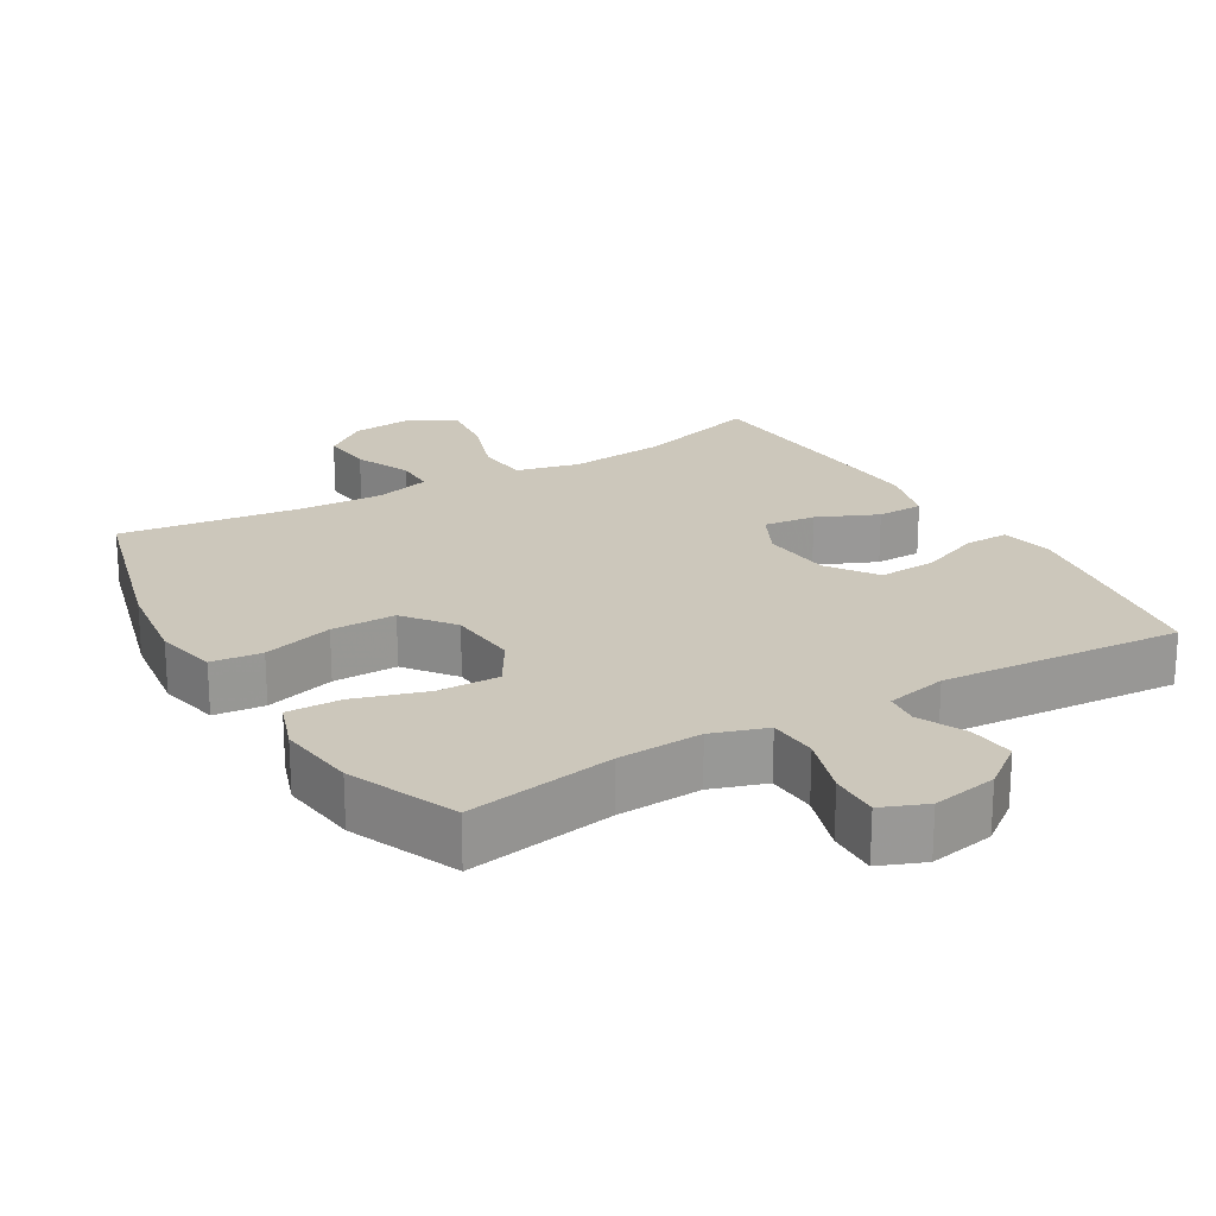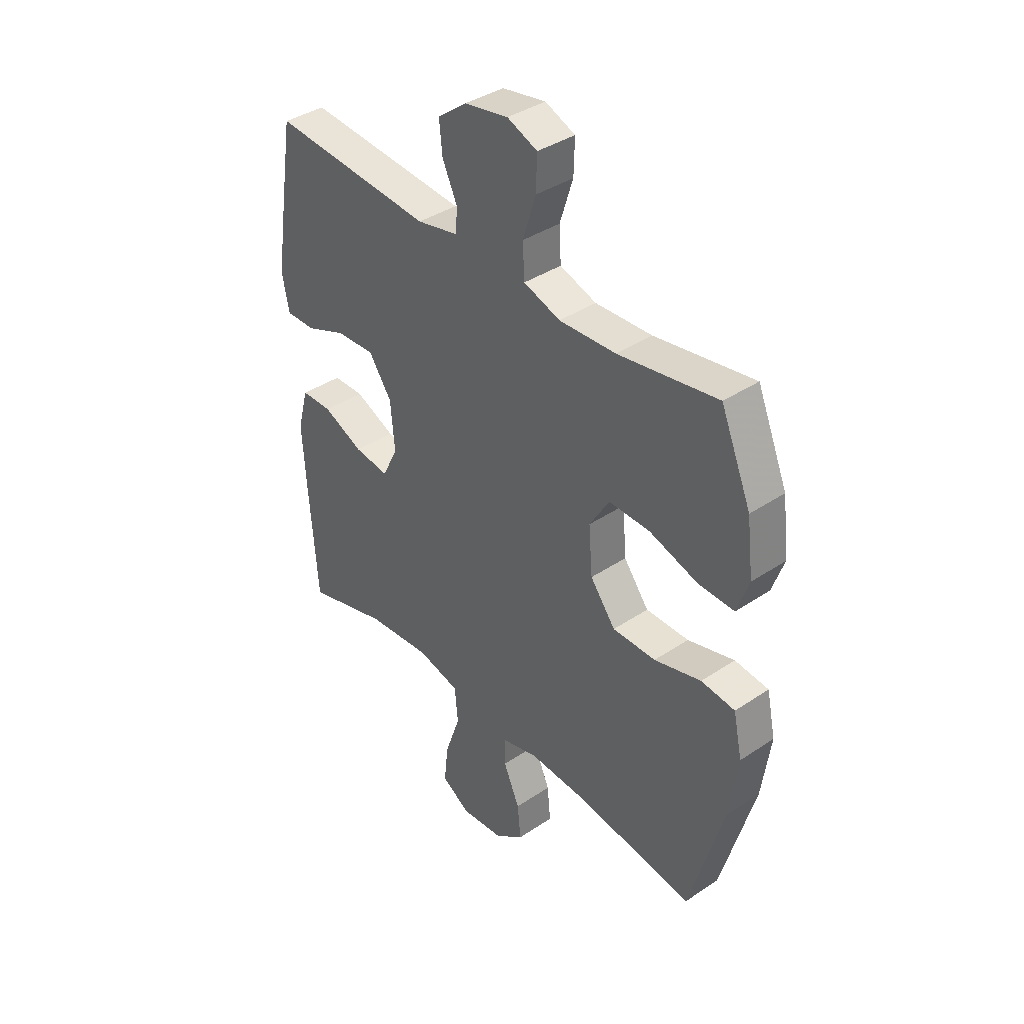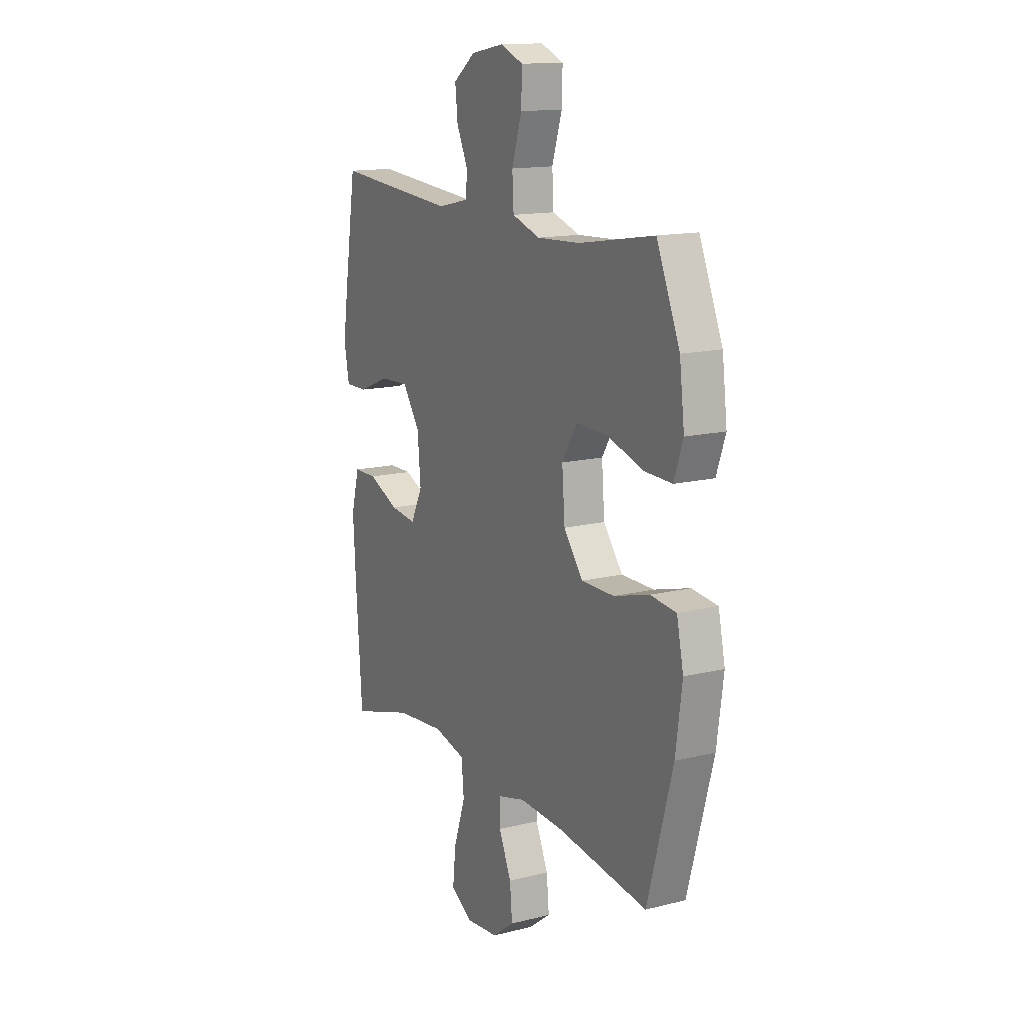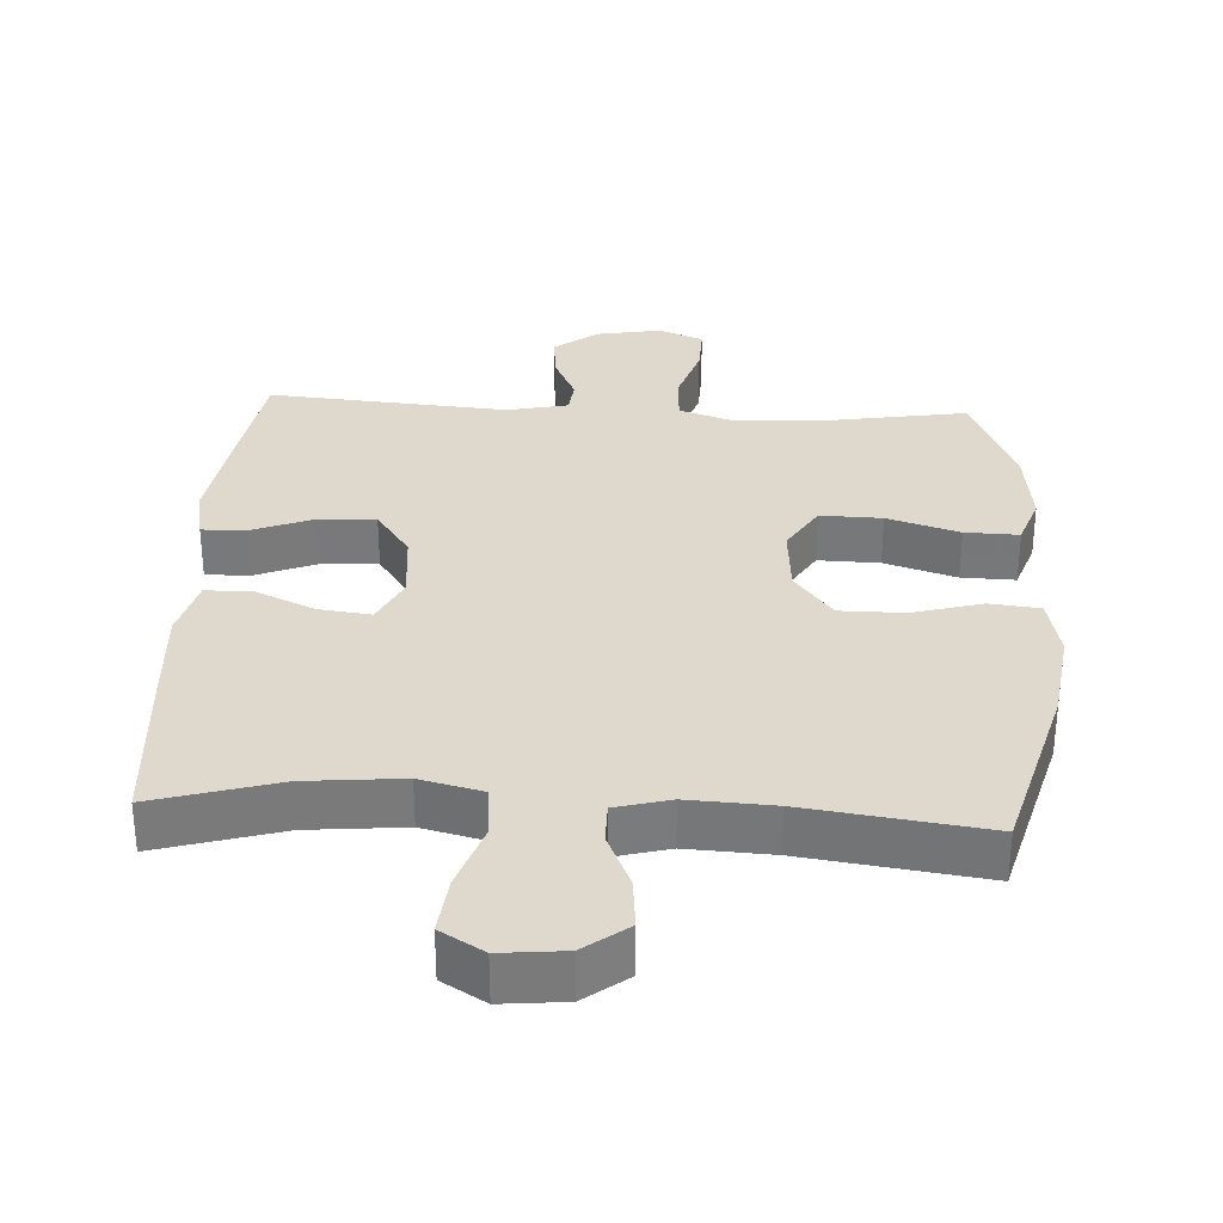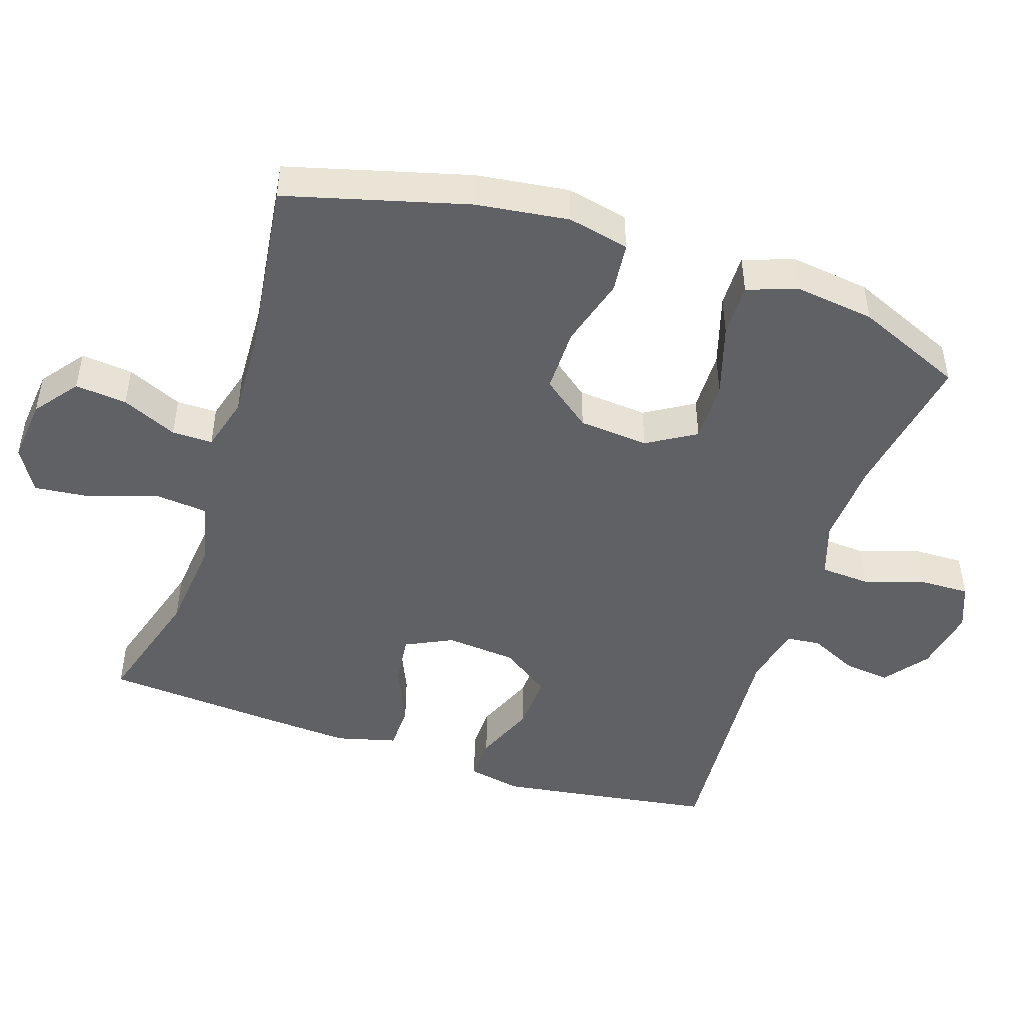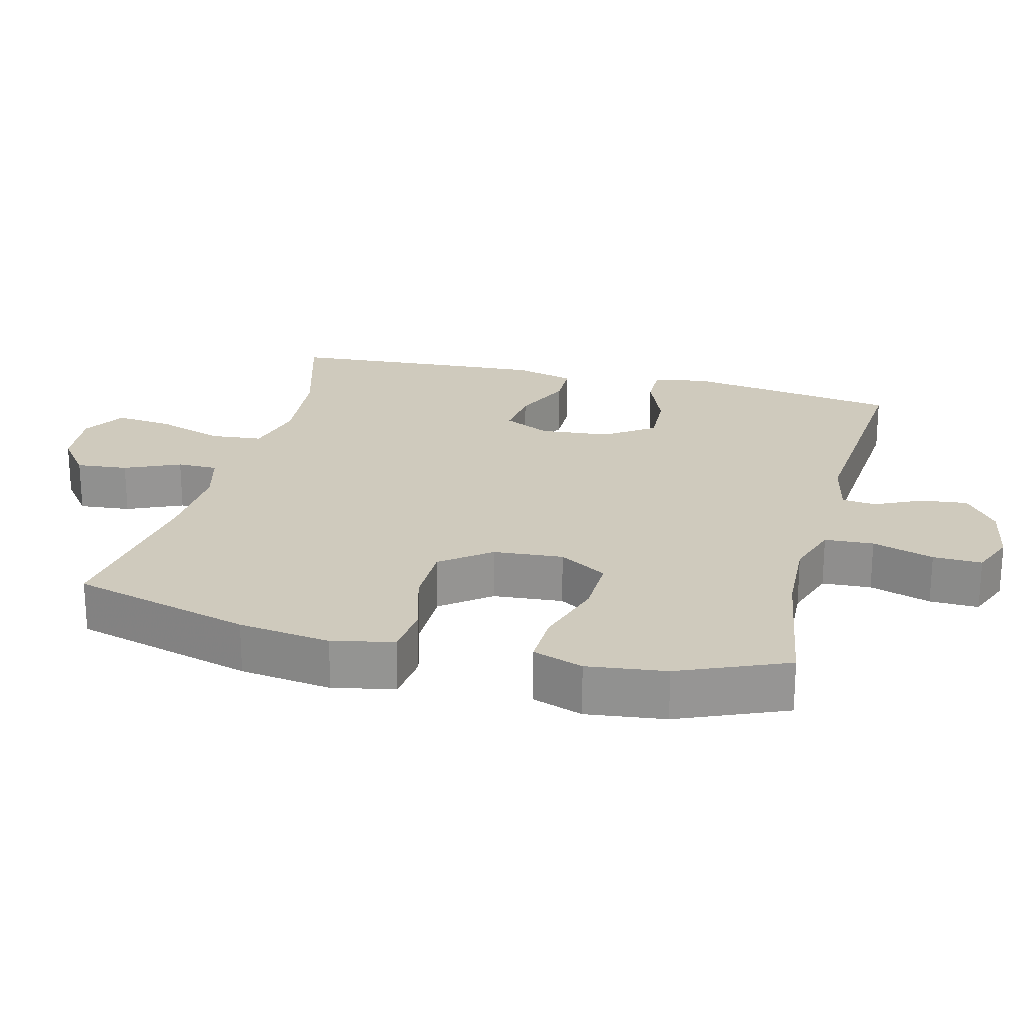
<metadata>
{"format":"obj","ext":"obj","renderer":"f3d","projection":"perspective","resolution":1024,"background":"white","views":[{"elev":21.7,"azim":-30.6,"up":"+Y"},{"elev":38.8,"azim":-130.1,"up":"+Z"},{"elev":14.4,"azim":-118.5,"up":"+Z"},{"elev":32.1,"azim":-176.8,"up":"+Y"},{"elev":-47.5,"azim":-108.5,"up":"+Y"},{"elev":22.8,"azim":-75.7,"up":"+Y"}]}
</metadata>
<code>
v 0.5 0.07 0.5
v 0.53 0.07 0.31
v 0.548 0.07 0.19
v 0.533 0.07 0.114
v 0.47 0.07 0.115
v 0.383 0.07 0.15
v 0.301 0.07 0.154
v 0.252 0.07 0.084
v 0.243 0.07 -0.017
v 0.276 0.07 -0.084
v 0.35 0.07 -0.075
v 0.436 0.07 -0.037
v 0.502 0.07 -0.038
v 0.525 0.07 -0.124
v 0.517 0.07 -0.259
v 0.5 0.07 -0.5
v 0.323 0.07 -0.448
v 0.185 0.07 -0.435
v 0.095 0.07 -0.457
v 0.088 0.07 -0.531
v 0.121 0.07 -0.628
v 0.13 0.07 -0.71
v 0.068 0.07 -0.747
v -0.023 0.07 -0.738
v -0.085 0.07 -0.691
v -0.078 0.07 -0.617
v -0.043 0.07 -0.538
v -0.043 0.07 -0.48
v -0.121 0.07 -0.459
v -0.243 0.07 -0.465
v -0.5 0.07 -0.5
v -0.571 0.07 -0.242
v -0.589 0.07 -0.11
v -0.57 0.07 -0.022
v -0.498 0.07 -0.014
v -0.398 0.07 -0.042
v -0.306 0.07 -0.042
v -0.252 0.07 0.028
v -0.244 0.07 0.128
v -0.286 0.07 0.197
v -0.374 0.07 0.195
v -0.477 0.07 0.163
v -0.554 0.07 0.161
v -0.579 0.07 0.233
v -0.565 0.07 0.346
v -0.5 0.07 0.5
v -0.289 0.07 0.465
v -0.168 0.07 0.459
v -0.09 0.07 0.485
v -0.086 0.07 0.555
v -0.114 0.07 0.643
v -0.116 0.07 0.713
v -0.052 0.07 0.739
v 0.041 0.07 0.722
v 0.103 0.07 0.675
v 0.096 0.07 0.609
v 0.064 0.07 0.541
v 0.069 0.07 0.492
v 0.156 0.07 0.473
v 0.5 0 0.5
v 0.53 0 0.31
v 0.548 0 0.19
v 0.533 0 0.114
v 0.47 0 0.115
v 0.383 0 0.15
v 0.301 0 0.154
v 0.252 0 0.084
v 0.243 0 -0.017
v 0.276 0 -0.084
v 0.35 0 -0.075
v 0.436 0 -0.037
v 0.502 0 -0.038
v 0.525 0 -0.124
v 0.517 0 -0.259
v 0.5 0 -0.5
v 0.323 0 -0.448
v 0.185 0 -0.435
v 0.095 0 -0.457
v 0.088 0 -0.531
v 0.121 0 -0.628
v 0.13 0 -0.71
v 0.068 0 -0.747
v -0.023 0 -0.738
v -0.085 0 -0.691
v -0.078 0 -0.617
v -0.043 0 -0.538
v -0.043 0 -0.48
v -0.121 0 -0.459
v -0.243 0 -0.465
v -0.5 0 -0.5
v -0.571 0 -0.242
v -0.589 0 -0.11
v -0.57 0 -0.022
v -0.498 0 -0.014
v -0.398 0 -0.042
v -0.306 0 -0.042
v -0.252 0 0.028
v -0.244 0 0.128
v -0.286 0 0.197
v -0.374 0 0.195
v -0.477 0 0.163
v -0.554 0 0.161
v -0.579 0 0.233
v -0.565 0 0.346
v -0.5 0 0.5
v -0.289 0 0.465
v -0.168 0 0.459
v -0.09 0 0.485
v -0.086 0 0.555
v -0.114 0 0.643
v -0.116 0 0.713
v -0.052 0 0.739
v 0.041 0 0.722
v 0.103 0 0.675
v 0.096 0 0.609
v 0.064 0 0.541
v 0.069 0 0.492
v 0.156 0 0.473
f 55 56 57
f 54 55 57
f 53 54 57
f 52 53 57
f 51 52 57
f 50 51 57
f 49 50 57 58
f 48 49 58 59
f 45 46 47
f 44 45 47
f 43 44 47
f 42 43 47
f 41 42 47
f 40 41 47 48
f 39 40 48 59
f 34 35 36
f 33 34 36
f 32 33 36
f 31 32 36
f 30 31 36
f 29 30 36 37
f 28 29 37 38
f 25 26 27
f 24 25 27
f 23 24 27
f 22 23 27
f 21 22 27
f 20 21 27
f 19 20 27 28
f 38 39 59
f 28 38 59
f 19 28 59
f 18 19 59
f 15 16 17
f 14 15 17
f 13 14 17
f 12 13 17
f 11 12 17
f 4 5 6
f 3 4 6
f 2 3 6
f 1 2 6
f 59 1 6
f 59 6 7
f 10 11 17 18
f 9 10 18
f 8 9 18 59
f 7 8 59
f 116 115 114
f 116 114 113
f 116 113 112
f 116 112 111
f 116 111 110
f 116 110 109
f 117 116 109 108
f 118 117 108 107
f 106 105 104
f 106 104 103
f 106 103 102
f 106 102 101
f 106 101 100
f 107 106 100 99
f 118 107 99 98
f 95 94 93
f 95 93 92
f 95 92 91
f 95 91 90
f 95 90 89
f 96 95 89 88
f 97 96 88 87
f 86 85 84
f 86 84 83
f 86 83 82
f 86 82 81
f 86 81 80
f 86 80 79
f 87 86 79 78
f 118 98 97
f 118 97 87
f 118 87 78
f 118 78 77
f 76 75 74
f 76 74 73
f 76 73 72
f 76 72 71
f 76 71 70
f 65 64 63
f 65 63 62
f 65 62 61
f 65 61 60
f 65 60 118
f 66 65 118
f 77 76 70 69
f 77 69 68
f 118 77 68 67
f 118 67 66
f 1 60 61 2
f 2 61 62 3
f 3 62 63 4
f 4 63 64 5
f 5 64 65 6
f 6 65 66 7
f 7 66 67 8
f 8 67 68 9
f 9 68 69 10
f 10 69 70 11
f 11 70 71 12
f 12 71 72 13
f 13 72 73 14
f 14 73 74 15
f 15 74 75 16
f 16 75 76 17
f 17 76 77 18
f 18 77 78 19
f 19 78 79 20
f 20 79 80 21
f 21 80 81 22
f 22 81 82 23
f 23 82 83 24
f 24 83 84 25
f 25 84 85 26
f 26 85 86 27
f 27 86 87 28
f 28 87 88 29
f 29 88 89 30
f 30 89 90 31
f 31 90 91 32
f 32 91 92 33
f 33 92 93 34
f 34 93 94 35
f 35 94 95 36
f 36 95 96 37
f 37 96 97 38
f 38 97 98 39
f 39 98 99 40
f 40 99 100 41
f 41 100 101 42
f 42 101 102 43
f 43 102 103 44
f 44 103 104 45
f 45 104 105 46
f 46 105 106 47
f 47 106 107 48
f 48 107 108 49
f 49 108 109 50
f 50 109 110 51
f 51 110 111 52
f 52 111 112 53
f 53 112 113 54
f 54 113 114 55
f 55 114 115 56
f 56 115 116 57
f 57 116 117 58
f 58 117 118 59
f 59 118 60 1

</code>
